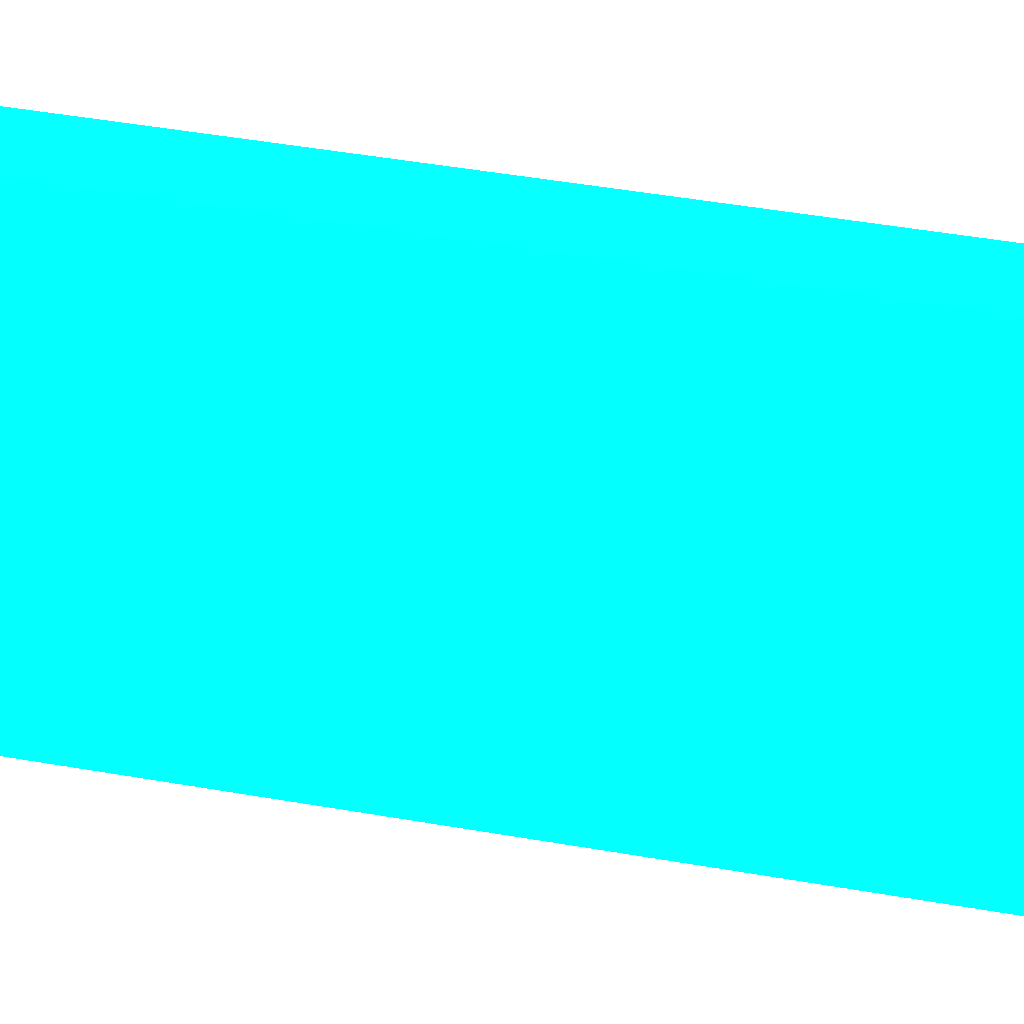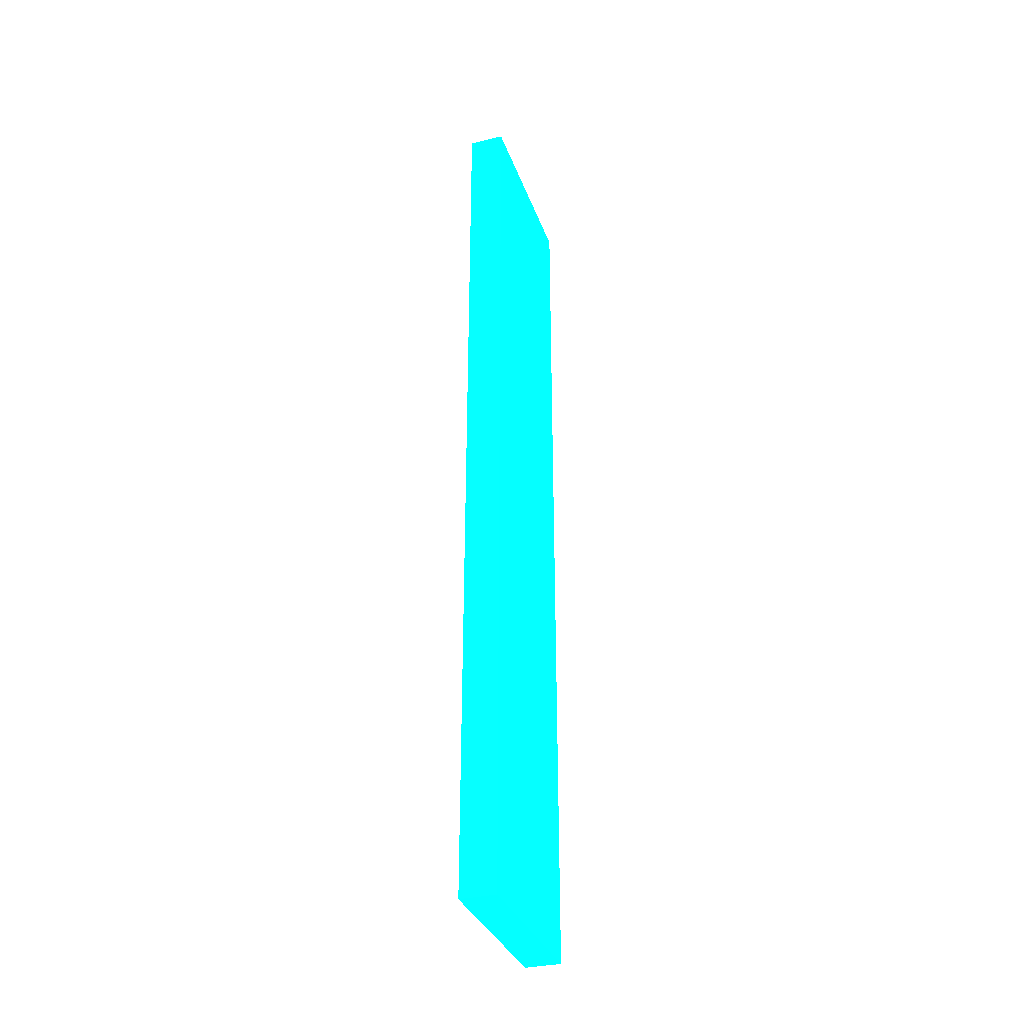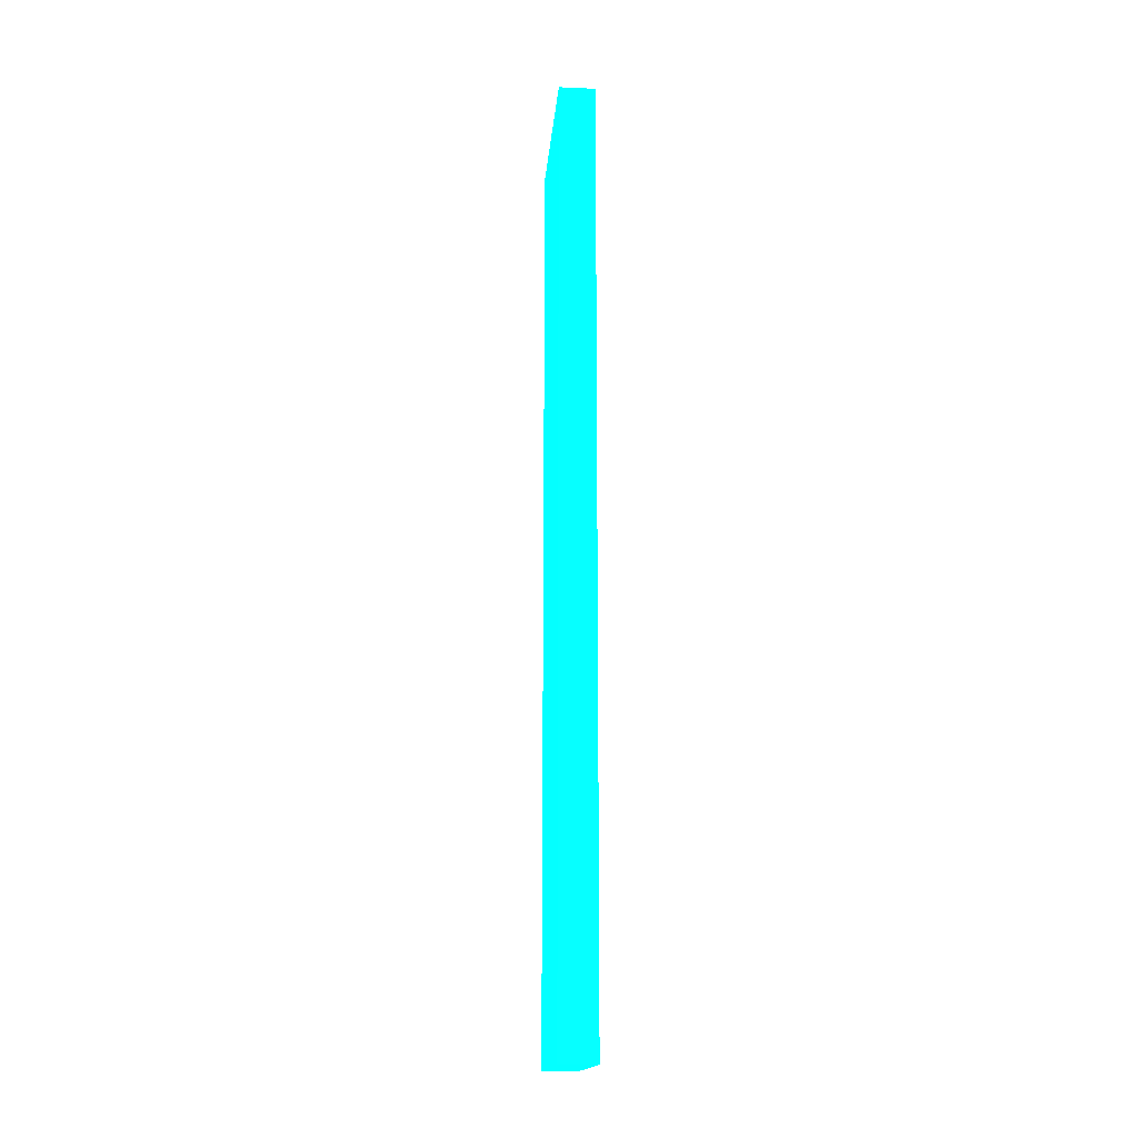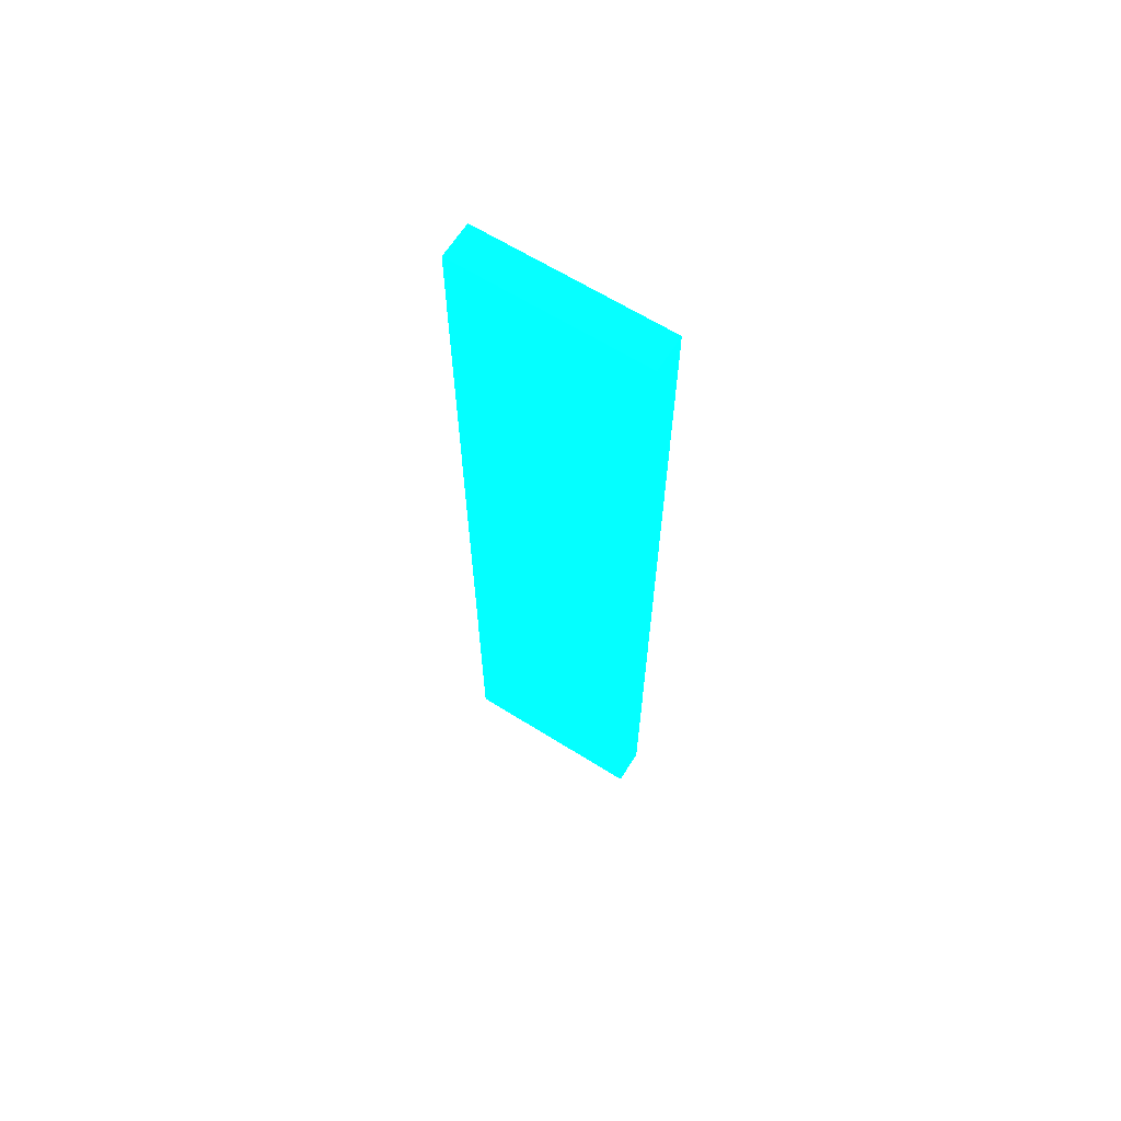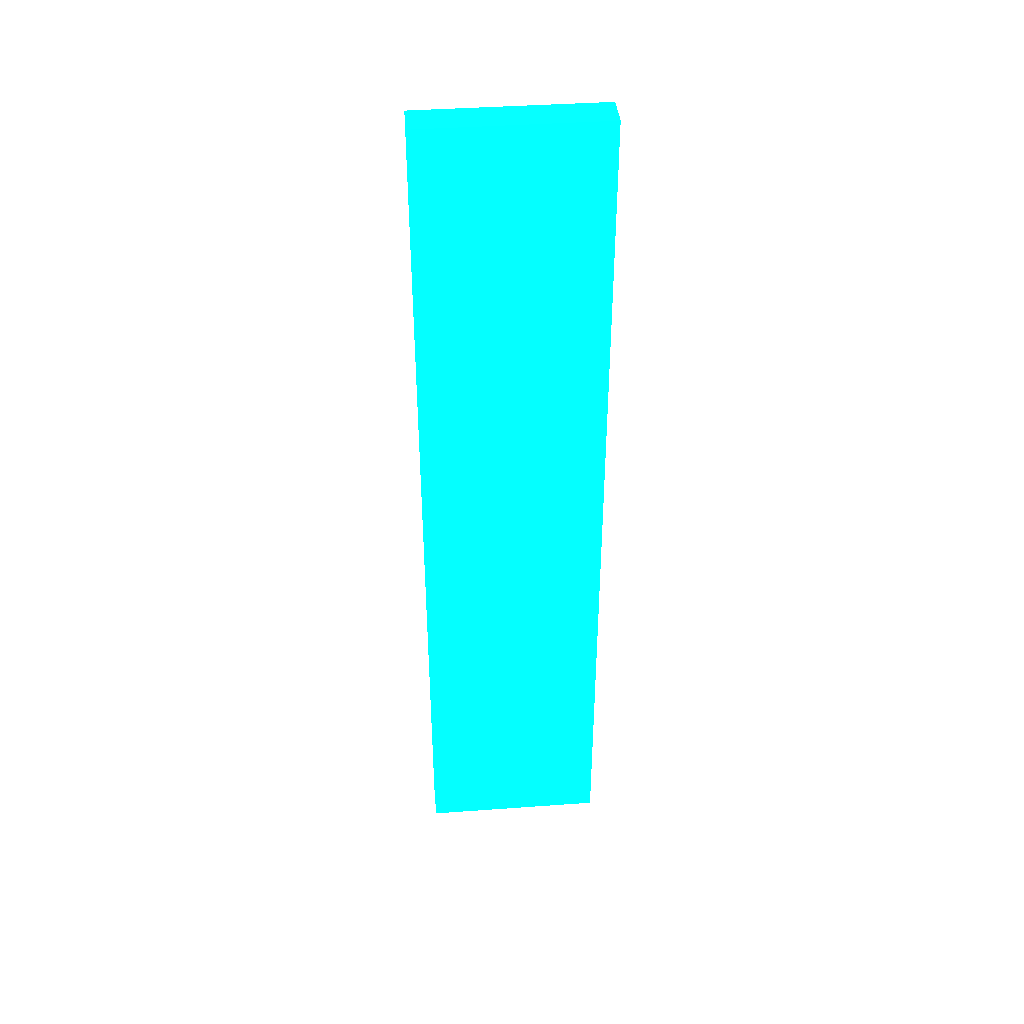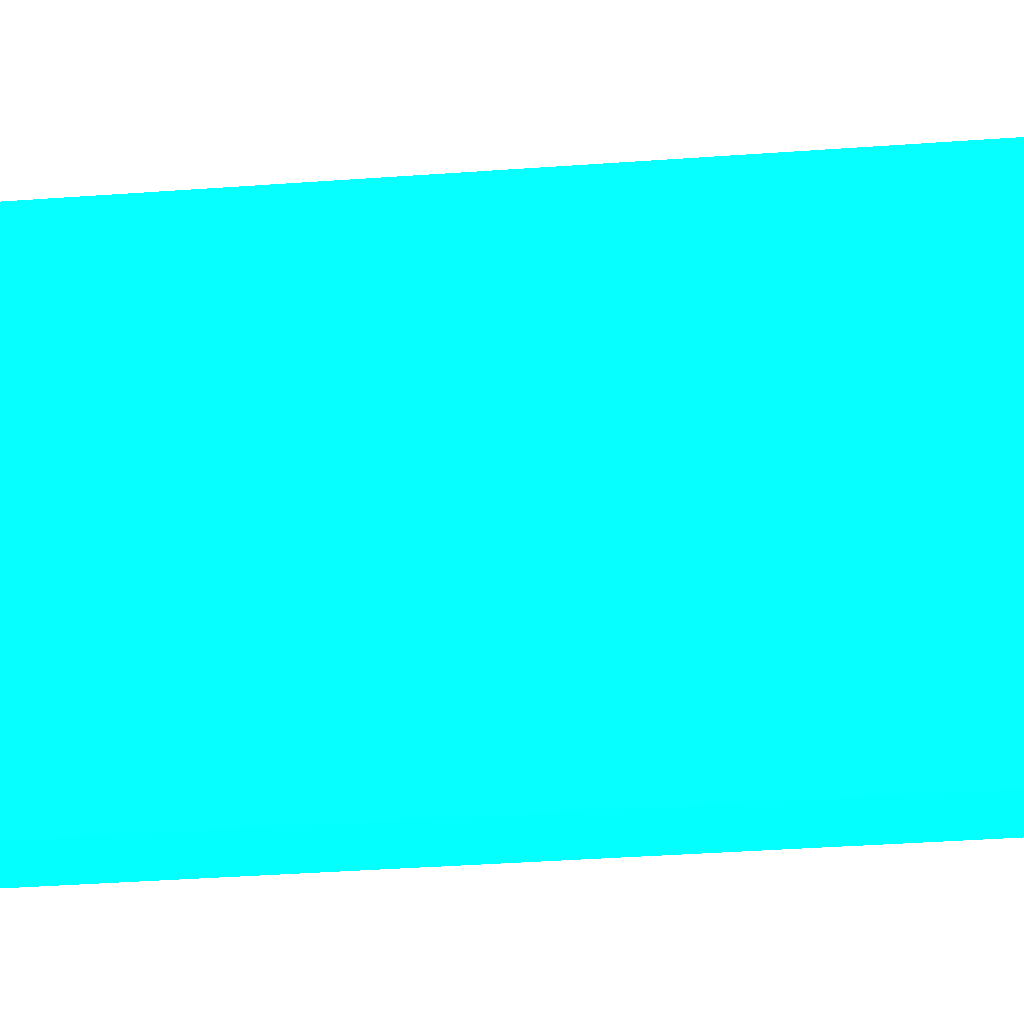
<metadata>
{"format":"obj","ext":"obj","renderer":"f3d","projection":"perspective","resolution":1024,"background":"white","views":[{"elev":32.9,"azim":-75.0,"up":"+Z"},{"elev":-33.6,"azim":18.3,"up":"+Y"},{"elev":-16.3,"azim":-4.8,"up":"+Y"},{"elev":64.6,"azim":122.2,"up":"+Y"},{"elev":40.3,"azim":84.9,"up":"+Y"},{"elev":-23.7,"azim":-82.0,"up":"+Z"}]}
</metadata>
<code>
v 3.891 70.02 -23.41 0.01176 0.9882 0.8667
v 3.891 70.02 -30 0.01176 0.9882 0.8667
v 2.646 70.02 -23.41 0.01176 0.9882 0.8667
v 3.891 37.95 -23.41 0.01176 0.9882 0.8667
v 2.646 70.02 -30 0.01176 0.9882 0.8667
v 3.891 37.95 -30 0.01176 0.9882 0.8667
v 2.646 37.95 -23.41 0.01176 0.9882 0.8667
v 2.646 37.95 -30 0.01176 0.9882 0.8667
f 1 2 5
f 1 5 3
f 1 3 7
f 1 7 4
f 1 4 6
f 1 6 2
f 2 6 8
f 2 8 5
f 3 5 8
f 3 8 7
f 4 7 8
f 4 8 6

</code>
